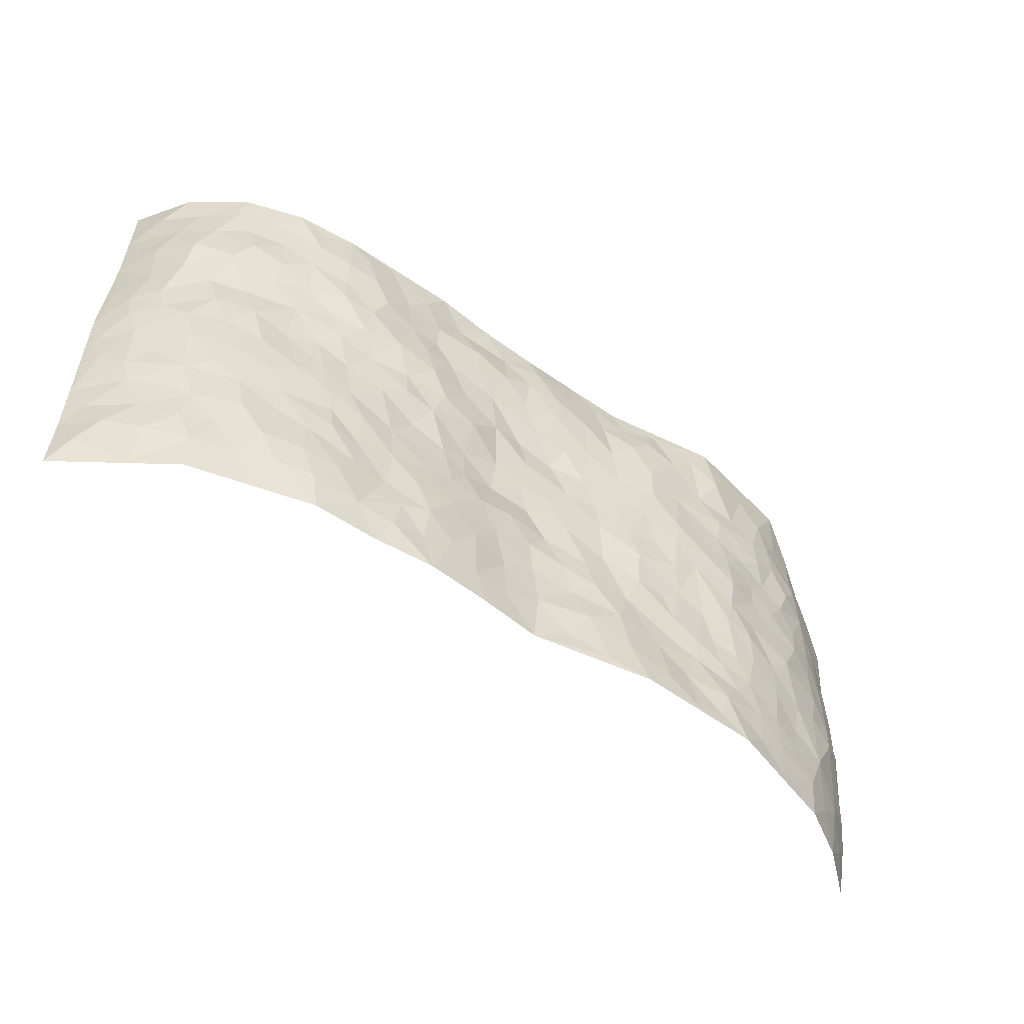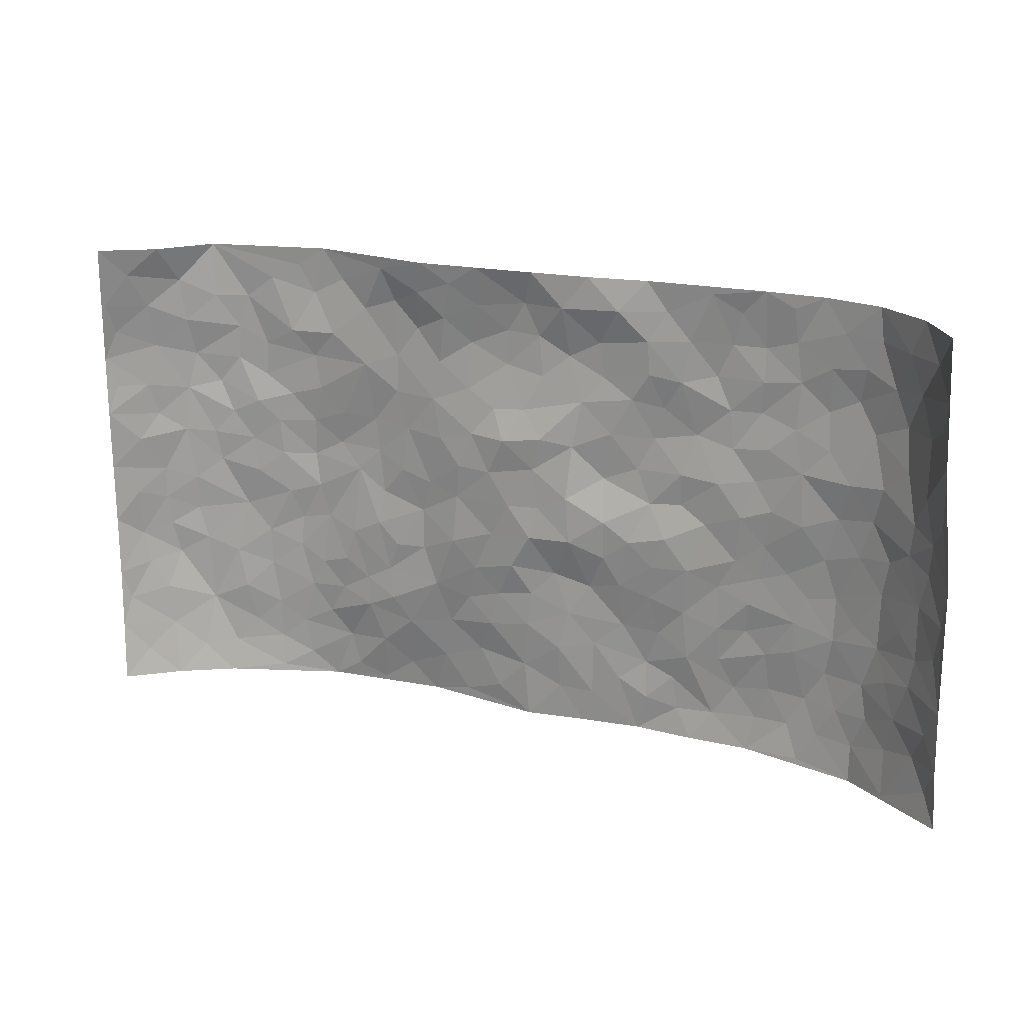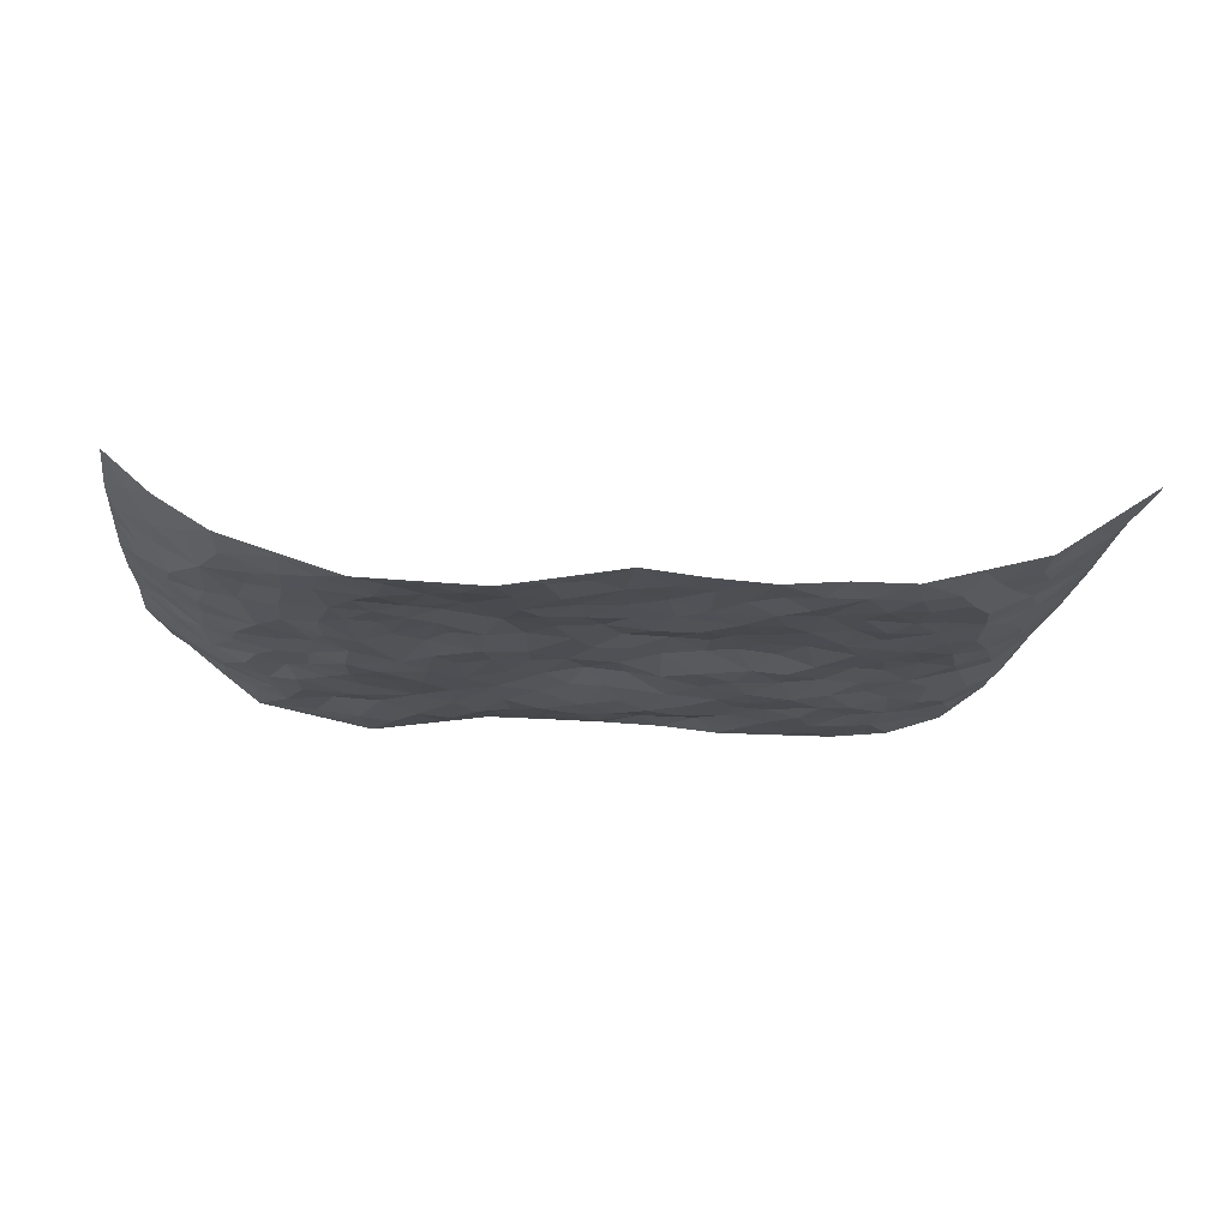
<metadata>
{"format":"obj","ext":"obj","renderer":"f3d","projection":"perspective","resolution":1024,"background":"white","views":[{"elev":-54.6,"azim":144.9,"up":"+Y"},{"elev":19.7,"azim":23.3,"up":"+Y"},{"elev":-18.5,"azim":-3.7,"up":"+Z"}]}
</metadata>
<code>
v -0.9206 0.006095 0.1775
v -0.9269 0.9962 0.1654
v 0.9333 0.001492 0.1555
v 0.9031 0.9973 0.1822
v -0.7918 0.3923 0.03549
v -0.9432 0.4993 0.1406
v -0.8462 0.3573 0.06505
v -7.329e-05 0.003564 -0.01852
v -0.9359 0.2518 0.1493
v -0.8998 0.3375 0.1027
v -0.725 0.0002744 0.03013
v -0.9313 0.1279 0.1584
v -0.7083 0.2926 0.009933
v -0.8286 0.002104 0.09531
v -0.8325 0.2877 0.05456
v -0.4909 0.002061 -0.04661
v -0.9198 0.1891 0.1372
v -0.2931 0.1678 -0.03343
v -0.772 0.3216 0.03128
v -0.8424 0.1196 0.08233
v -0.8857 0.0651 0.1292
v -0.782 0.06319 0.05247
v -0.6703 0.1257 -0.0003779
v -0.7191 0.07285 0.01635
v -0.8536 0.2069 0.0838
v -0.8861 0.27 0.09996
v -0.7645 0.1758 0.02739
v -0.6888 0.2091 0.009792
v -0.8505 0.4882 0.07066
v -0.9413 0.3749 0.142
v -0.7319 0.999 0.01456
v -0.5371 0.2227 -0.02878
v 0.2603 0.159 -0.04901
v -0.9458 0.7487 0.1385
v -0.367 0.3935 -0.03091
v -0.7798 0.7531 0.02844
v -0.7904 0.8311 0.04506
v -0.5812 0.4426 -0.01894
v -0.6006 0.6062 -0.01546
v -0.4908 0.9983 -0.03928
v -0.926 0.6863 0.1271
v -0.6613 0.5625 -0.004725
v -0.3918 0.754 -0.03167
v -0.5097 0.2802 -0.03105
v -0.4599 0.2254 -0.033
v -0.4955 0.1624 -0.03486
v -0.4498 0.6366 -0.03704
v -0.3672 0.5599 -0.04238
v 0.1679 0.4744 -0.01538
v -0.3338 0.2212 -0.02743
v -0.2104 0.6107 -0.02359
v -0.3762 0.6294 -0.04324
v -0.3014 0.05939 -0.05161
v -0.6298 0.7105 -0.01803
v -0.3952 0.1942 -0.03142
v -0.8566 0.6176 0.07616
v -0.03774 0.3494 -0.00805
v 0.05735 0.3416 -0.02191
v 0.3 0.4519 -0.02663
v -0.09443 0.5525 -0.01283
v -0.1652 0.5564 -0.01692
v 0.09368 0.6302 -0.02238
v -0.6322 0.3463 -0.0111
v -0.7458 0.5739 0.0201
v -0.9205 0.8094 0.1262
v -0.5596 0.129 -0.02707
v -0.3671 0.0134 -0.05148
v -0.7893 0.466 0.03807
v -0.6161 0.1716 -0.01332
v -0.6102 0.01755 -0.009369
v -0.2432 0.004151 -0.05769
v -0.6142 0.08737 -0.01579
v -0.5457 0.0531 -0.02985
v -0.4316 0.03799 -0.0461
v -0.4514 0.1049 -0.04652
v -0.8718 0.6855 0.08943
v -0.93 0.8725 0.1468
v -0.7351 0.509 0.01392
v 0.001526 0.9953 -0.01521
v -0.7973 0.6754 0.0394
v -0.5622 0.3153 -0.0259
v -0.5136 0.4616 -0.03413
v 0.007911 0.5722 -0.01251
v -0.04836 0.4842 -0.01025
v 0.004162 0.421 -0.00247
v -0.1227 0.1306 -0.03594
v -0.5708 0.6706 -0.02278
v -0.8893 0.562 0.1051
v -0.7325 0.6911 0.00845
v -0.4489 0.2973 -0.02844
v -0.6304 0.2671 -0.01082
v -0.5029 0.689 -0.03072
v -0.1724 0.4856 -0.02125
v -0.2612 0.4361 -0.03809
v -0.647 0.6496 -0.004283
v -0.01073 0.1188 -0.01905
v -0.4162 0.5108 -0.03936
v -0.343 0.2884 -0.03224
v -0.2399 0.504 -0.03212
v -0.1804 0.3828 -0.01627
v -0.9422 0.6239 0.1437
v -0.7043 0.6229 0.006236
v -0.8054 0.5795 0.04597
v -0.362 0.1104 -0.03787
v -0.5237 0.5336 -0.03795
v -0.6828 0.4064 -0.003965
v -0.1294 0.3257 -0.02097
v -0.1483 0.2513 -0.02947
v -0.5197 0.6122 -0.03475
v 0.1107 0.7282 -0.02913
v -0.002963 0.2165 -0.01374
v -0.07221 0.275 -0.01984
v 0.005318 0.29 -0.01525
v -0.4294 0.3643 -0.02929
v -0.1955 0.186 -0.03835
v -0.6529 0.488 -0.003308
v -0.5573 0.3815 -0.03015
v -0.4925 0.392 -0.03651
v -0.3078 0.524 -0.03481
v -0.2579 0.3506 -0.03324
v -0.3554 0.467 -0.03988
v -0.2258 0.2717 -0.02732
v -0.0897 0.4127 -0.01601
v -0.5947 0.5318 -0.01707
v -0.09162 0.2001 -0.02122
v -0.2122 0.09553 -0.04527
v -0.3988 0.2583 -0.03322
v -0.9005 0.4373 0.1097
v -0.8532 0.4205 0.07123
v 0.09401 0.4231 -0.005712
v 0.2086 0.2392 -0.04161
v 0.08483 0.5175 -0.009095
v 0.02111 0.4889 -0.009602
v 0.1675 0.3935 -0.01973
v 0.7875 0.4968 0.03401
v 0.2219 0.4341 -0.02339
v 0.2675 0.3142 -0.03389
v 0.1605 0.566 -0.03546
v 0.1243 0.995 -0.02204
v -0.2933 0.6196 -0.03506
v 0.4281 0.8782 -0.05051
v 0.4933 0.9962 -0.03922
v -0.2143 0.7801 -0.03177
v -0.05722 0.8629 -0.03613
v -0.3214 0.3488 -0.0294
v -0.4609 0.5663 -0.04298
v -0.07387 0.05467 -0.02646
v -0.1568 0.02433 -0.0437
v 0.1225 0.003067 -0.03436
v 0.01499 0.8586 -0.03487
v -0.01489 0.6989 -0.02255
v 0.4237 0.1972 -0.03976
v 0.3432 0.2905 -0.03582
v 0.5948 0.5258 -0.01591
v 0.5285 0.5464 -0.02535
v 0.4576 0.1359 -0.04601
v 0.5257 0.2278 -0.03492
v 0.4171 0.3618 -0.03721
v 0.02497 0.6413 -0.009614
v -0.05826 0.6287 -0.005082
v -0.1458 0.7289 -0.02802
v -0.08519 0.6926 -0.02254
v -0.05892 0.7898 -0.03606
v -0.1358 0.633 -0.01756
v 0.02257 0.7733 -0.03164
v 0.2473 0.9956 -0.03544
v -0.0174 0.9253 -0.0316
v -0.269 0.8455 -0.0403
v -0.1994 0.8778 -0.02382
v -0.3165 0.7806 -0.0399
v -0.246 0.9946 -0.008339
v -0.2285 0.6961 -0.02755
v -0.3188 0.7002 -0.03733
v -0.1396 0.8285 -0.03578
v -0.1219 0.9951 -0.01113
v 0.2202 0.7439 -0.03487
v 0.1756 0.6657 -0.03118
v 0.3291 0.5937 -0.04057
v 0.2626 0.5217 -0.0405
v 0.2677 0.664 -0.04639
v 0.4281 0.7422 -0.04892
v 0.3585 0.681 -0.05088
v 0.288 0.7313 -0.04481
v 0.06986 0.9256 -0.01871
v 0.08056 0.8214 -0.03845
v 0.1473 0.8566 -0.03714
v 0.2533 0.8706 -0.03049
v 0.3246 0.7909 -0.03942
v 0.2332 0.5941 -0.04232
v -0.8589 0.8667 0.09161
v -0.683 0.817 -0.002891
v -0.8537 0.7745 0.07588
v -0.8238 0.9953 0.09715
v -0.8844 0.9379 0.125
v -0.7993 0.9212 0.05175
v -0.7297 0.8857 0.01789
v -0.6061 0.9297 -0.0166
v -0.663 0.8866 -0.007687
v -0.6888 0.7459 -0.002462
v -0.5628 0.8144 -0.02207
v -0.6246 0.7812 -0.01795
v -0.5141 0.9004 -0.03926
v -0.3929 0.8773 -0.03809
v -0.5467 0.9603 -0.02979
v -0.467 0.816 -0.02787
v -0.4447 0.9356 -0.03884
v -0.3468 0.9708 -0.02462
v -0.5145 0.761 -0.03214
v -0.321 0.9008 -0.03853
v -0.2599 0.9276 -0.02082
v 0.1585 0.7833 -0.03807
v 0.2573 0.8017 -0.03175
v 0.1911 0.9304 -0.02018
v 0.396 0.8099 -0.05185
v 0.3401 0.8783 -0.04203
v 0.3845 0.98 -0.0384
v 0.2909 0.9349 -0.03969
v 0.4452 0.9461 -0.04579
v 0.3835 0.4927 -0.03938
v 0.3281 0.5277 -0.04518
v 0.4877 0.6033 -0.03578
v 0.4358 0.6628 -0.04535
v 0.4091 0.5871 -0.03487
v 0.3542 0.1909 -0.03629
v 0.4847 0.3347 -0.03281
v 0.4628 0.5219 -0.02928
v 0.3493 0.3883 -0.03052
v -0.1235 0.9125 -0.02485
v -0.1839 0.9544 -0.01443
v 0.3213 0.1347 -0.04637
v 0.6092 0.01506 -0.01013
v 0.2018 0.3342 -0.02969
v 0.2732 0.3854 -0.02796
v 0.5865 0.2476 -0.02402
v 0.7335 0.9992 0.009095
v 0.9269 0.2505 0.1636
v 0.4962 0.8105 -0.0428
v 0.72 0.4873 0.003157
v 0.4931 0.7452 -0.04686
v 0.9265 0.5004 0.1615
v 0.6719 0.2938 -0.01166
v 0.5133 0.4679 -0.03139
v 0.7727 0.3105 0.0319
v 0.5656 0.4155 -0.02937
v 0.4898 0.002613 -0.03783
v 0.09004 0.2533 -0.02274
v 0.5071 0.07746 -0.04346
v 0.1343 0.3207 -0.03085
v 0.4189 0.2672 -0.03528
v 0.8503 0.2648 0.09024
v 0.6456 0.4617 -0.01795
v 0.5794 0.08205 -0.03046
v 0.4527 0.4259 -0.03459
v 0.6116 0.3716 -0.02409
v 0.2878 0.2339 -0.04313
v 0.4813 0.272 -0.03959
v 0.2649 0.08041 -0.04077
v 0.3674 0.004244 -0.03534
v 0.2453 0.003963 -0.04381
v 0.2012 0.1161 -0.03891
v 0.06848 0.1706 -0.01849
v 0.1448 0.1909 -0.03296
v 0.6153 0.1473 -0.0272
v 0.7743 0.4226 0.02672
v 0.7438 0.2211 0.0213
v 0.6487 0.08114 -0.005652
v 0.6734 0.3845 -0.01533
v 0.7185 0.339 0.004929
v 0.8617 0.3258 0.09515
v 0.7457 0.5677 0.01282
v 0.6895 0.1457 0.003983
v 0.7574 0.1498 0.02819
v 0.8231 0.3672 0.06927
v 0.9034 0.3495 0.1341
v 0.8615 0.4384 0.09493
v 0.5856 0.3129 -0.02462
v 0.8056 0.1058 0.05987
v 0.333 0.06509 -0.04502
v 0.4121 0.07009 -0.04428
v 0.07096 0.07878 -0.02587
v 0.1427 0.0734 -0.03421
v 0.9092 0.7492 0.1735
v 0.7277 0.0793 0.01571
v 0.6583 0.2155 -0.01743
v 0.9158 0.4248 0.1476
v 0.8786 0.509 0.1071
v 0.7955 0.2503 0.05358
v 0.5358 0.1487 -0.03938
v 0.7279 0.00199 0.02078
v 0.5068 0.394 -0.03408
v 0.9039 0.06378 0.1292
v 0.9283 0.1256 0.1614
v 0.8217 0.1802 0.07112
v 0.8702 0.1245 0.1046
v 0.8082 0.009403 0.07272
v 0.8968 0.1881 0.1342
v 0.6697 0.5558 -0.01162
v 0.6925 0.6329 0.002783
v 0.5886 0.636 -0.01998
v 0.8164 0.6916 0.05313
v 0.6371 0.7712 -0.02353
v 0.9061 0.6248 0.1495
v 0.7643 0.6419 0.02619
v 0.8384 0.5949 0.07345
v 0.7369 0.7439 0.003737
v 0.8312 0.5302 0.06797
v 0.8839 0.574 0.1147
v 0.863 0.6594 0.1006
v 0.6439 0.6923 -0.01494
v 0.5699 0.7237 -0.02852
v 0.5134 0.6742 -0.03201
v 0.8357 0.8528 0.07341
v 0.7137 0.8713 0.002675
v 0.8078 0.7773 0.0408
v 0.8651 0.7782 0.1053
v 0.7777 0.8445 0.02841
v 0.9047 0.8733 0.1752
v 0.6993 0.8026 -0.01076
v 0.895 0.811 0.1549
v 0.7418 0.9321 0.01123
v 0.8336 0.9989 0.08062
v 0.6155 0.9978 -0.02817
v 0.806 0.9262 0.05844
v 0.8708 0.9281 0.1167
v 0.664 0.9346 -0.011
v 0.5621 0.9003 -0.03801
v 0.4971 0.8797 -0.04882
v 0.5546 0.9683 -0.03359
v 0.5751 0.821 -0.03323
v 0.6399 0.8604 -0.01668
f 29 6 128
f 12 21 20
f 26 10 9
f 55 45 46
f 27 19 15
f 26 9 17
f 101 6 88
f 12 1 21
f 7 15 19
f 125 86 96
f 84 123 85
f 129 29 128
f 25 27 15
f 12 20 17
f 73 75 66
f 22 14 11
f 26 17 25
f 9 12 17
f 25 15 26
f 5 129 7
f 52 146 48
f 55 18 50
f 7 19 5
f 20 27 25
f 124 82 105
f 41 76 34
f 20 14 22
f 14 20 21
f 14 21 1
f 24 22 11
f 24 27 22
f 72 66 69
f 69 32 91
f 70 24 11
f 24 23 27
f 17 20 25
f 27 20 22
f 10 15 7
f 10 26 15
f 23 28 27
f 27 13 19
f 28 23 69
f 13 27 28
f 119 121 94
f 10 7 129
f 6 30 128
f 9 10 30
f 36 192 80
f 80 102 89
f 118 81 44
f 64 103 78
f 115 126 86
f 45 32 46
f 91 63 13
f 129 68 29
f 95 87 54
f 95 54 199
f 202 40 204
f 82 97 105
f 29 88 6
f 18 55 104
f 148 126 71
f 38 82 124
f 50 18 122
f 117 82 38
f 5 19 106
f 82 117 118
f 80 64 102
f 127 45 55
f 194 77 190
f 98 35 114
f 39 124 105
f 127 50 98
f 106 19 13
f 66 75 46
f 39 95 42
f 63 117 38
f 95 89 102
f 101 56 76
f 51 140 99
f 18 53 126
f 62 83 132
f 45 127 90
f 112 113 57
f 103 29 68
f 130 85 58
f 109 39 105
f 35 94 121
f 113 246 58
f 151 165 163
f 120 100 94
f 114 127 98
f 192 190 65
f 95 39 87
f 36 191 37
f 67 104 74
f 56 101 88
f 13 63 106
f 192 34 76
f 268 241 243
f 108 115 125
f 93 84 60
f 133 84 85
f 156 288 157
f 101 76 41
f 80 103 64
f 105 97 146
f 99 61 51
f 92 109 47
f 125 96 111
f 158 227 153
f 75 104 55
f 69 66 32
f 81 91 32
f 106 78 68
f 42 64 78
f 77 34 65
f 24 70 72
f 75 73 16
f 16 71 67
f 2 34 77
f 13 28 91
f 103 56 88
f 56 80 76
f 72 69 23
f 11 16 70
f 16 73 70
f 16 67 74
f 115 18 126
f 24 72 23
f 73 72 70
f 16 74 75
f 72 73 66
f 32 45 44
f 84 83 60
f 66 46 32
f 78 106 116
f 117 63 81
f 67 53 104
f 103 68 78
f 69 91 28
f 36 80 89
f 106 38 116
f 106 68 5
f 81 118 117
f 62 132 138
f 32 44 81
f 53 67 71
f 57 58 85
f 123 100 107
f 93 60 61
f 33 230 224
f 8 96 147
f 132 133 130
f 140 48 119
f 93 100 123
f 122 98 50
f 164 60 160
f 53 71 126
f 125 112 108
f 193 194 195
f 75 55 46
f 63 91 81
f 56 103 80
f 196 198 31
f 18 104 53
f 121 48 97
f 38 106 63
f 118 97 82
f 97 35 121
f 51 172 140
f 130 134 49
f 87 39 109
f 288 252 263
f 97 114 35
f 47 43 92
f 57 113 58
f 248 130 58
f 34 101 41
f 114 90 127
f 116 124 42
f 145 94 35
f 118 114 97
f 167 79 175
f 98 145 35
f 85 123 57
f 43 47 52
f 199 36 89
f 42 78 116
f 159 83 62
f 88 29 103
f 74 104 75
f 118 44 90
f 173 140 172
f 42 95 102
f 190 192 37
f 65 190 77
f 89 95 199
f 125 111 112
f 92 87 109
f 18 115 122
f 177 180 176
f 112 57 107
f 109 105 146
f 93 94 100
f 285 286 275
f 96 86 147
f 137 232 131
f 57 123 107
f 87 92 208
f 49 134 136
f 132 130 49
f 161 164 162
f 50 127 55
f 122 108 107
f 122 107 100
f 48 140 52
f 118 90 114
f 99 119 94
f 123 84 93
f 36 37 192
f 48 121 119
f 120 122 100
f 39 42 124
f 38 124 116
f 248 58 246
f 44 45 90
f 98 122 120
f 146 52 47
f 94 93 99
f 168 209 170
f 212 183 188
f 202 197 200
f 42 102 64
f 107 108 112
f 99 93 61
f 8 280 96
f 112 111 113
f 125 115 86
f 115 108 122
f 128 30 10
f 5 68 129
f 10 129 128
f 132 49 138
f 83 84 133
f 130 133 85
f 83 133 132
f 248 134 130
f 156 152 224
f 151 110 165
f 212 186 211
f 153 224 249
f 254 251 244
f 246 261 262
f 225 158 249
f 49 136 179
f 185 184 150
f 214 188 181
f 181 188 182
f 161 163 174
f 143 170 172
f 110 211 185
f 184 79 167
f 174 228 169
f 62 110 159
f 163 150 144
f 210 169 229
f 170 143 168
f 176 211 110
f 98 120 145
f 94 145 120
f 48 146 97
f 109 146 47
f 148 86 126
f 147 86 148
f 71 8 148
f 8 147 148
f 244 276 254
f 232 136 134
f 174 143 161
f 60 83 160
f 163 162 151
f 159 160 83
f 261 281 262
f 259 281 149
f 219 220 59
f 246 113 111
f 33 255 131
f 157 256 152
f 137 255 153
f 230 278 279
f 262 260 33
f 154 155 242
f 131 255 137
f 248 131 232
f 281 280 149
f 259 258 278
f 220 179 59
f 159 151 160
f 162 160 151
f 164 61 60
f 228 174 144
f 144 174 163
f 159 110 151
f 161 172 164
f 186 184 185
f 161 162 163
f 61 164 51
f 160 162 164
f 187 217 213
f 150 163 165
f 205 202 200
f 79 184 139
f 170 43 173
f 174 169 143
f 161 143 172
f 167 144 150
f 176 180 183
f 172 170 173
f 223 226 221
f 185 150 165
f 99 140 119
f 207 206 203
f 172 51 164
f 43 52 173
f 173 52 140
f 167 175 228
f 228 229 169
f 210 168 169
f 177 110 62
f 189 138 179
f 62 138 177
f 136 232 233
f 181 182 222
f 150 184 167
f 178 180 189
f 49 179 138
f 177 138 189
f 180 178 182
f 178 179 220
f 307 308 304
f 222 223 221
f 215 187 188
f 176 183 212
f 187 213 186
f 214 215 188
f 185 211 186
f 237 181 239
f 182 188 183
f 110 185 165
f 216 215 141
f 211 176 212
f 182 183 180
f 176 110 177
f 213 184 186
f 178 189 179
f 177 189 180
f 195 190 37
f 197 198 200
f 195 194 190
f 34 192 65
f 80 192 76
f 37 196 195
f 194 2 77
f 193 2 194
f 196 37 191
f 31 193 195
f 198 196 191
f 31 195 196
f 199 201 191
f 197 204 31
f 198 191 201
f 31 198 197
f 201 199 54
f 36 199 191
f 54 208 201
f 208 43 205
f 208 54 87
f 198 201 200
f 206 205 203
f 43 170 203
f 210 207 209
f 40 202 206
f 31 204 40
f 197 202 204
f 208 205 200
f 43 203 205
f 205 206 202
f 203 209 207
f 171 40 207
f 40 206 207
f 208 200 201
f 43 208 92
f 170 209 203
f 168 143 169
f 207 210 171
f 168 210 209
f 188 187 212
f 212 187 186
f 166 139 213
f 184 213 139
f 237 214 181
f 215 214 141
f 216 141 218
f 213 217 166
f 142 166 216
f 217 216 166
f 187 215 217
f 216 217 215
f 237 141 214
f 142 216 218
f 223 222 182
f 179 136 59
f 223 220 219
f 267 238 251
f 237 327 141
f 223 182 178
f 158 290 253
f 220 223 178
f 59 233 227
f 233 59 136
f 248 246 131
f 153 249 158
f 251 254 267
f 223 219 226
f 111 261 246
f 297 251 238
f 276 256 157
f 167 228 144
f 229 228 175
f 175 171 229
f 229 171 210
f 260 257 33
f 265 271 272
f 266 289 283
f 269 243 250
f 249 224 152
f 266 283 271
f 227 233 137
f 253 227 158
f 325 313 320
f 135 264 275
f 310 329 239
f 270 298 297
f 249 256 225
f 275 273 269
f 311 222 221
f 155 154 299
f 234 276 157
f 310 311 299
f 222 239 181
f 221 226 155
f 266 263 252
f 242 290 244
f 264 273 275
f 273 264 243
f 242 244 154
f 276 290 225
f 288 234 157
f 240 282 302
f 275 286 306
f 225 290 158
f 234 263 284
f 241 254 276
f 233 232 137
f 137 153 227
f 264 135 238
f 244 251 154
f 260 259 257
f 227 253 219
f 33 224 255
f 154 297 299
f 240 302 307
f 297 154 251
f 264 268 243
f 253 226 219
f 271 284 263
f 277 294 293
f 290 242 253
f 241 234 284
f 59 227 219
f 242 155 226
f 252 245 231
f 157 152 156
f 257 230 33
f 152 256 249
f 278 230 257
f 262 33 131
f 224 153 255
f 259 278 257
f 134 248 232
f 230 279 224
f 96 261 111
f 261 96 280
f 280 281 261
f 246 262 131
f 252 247 245
f 268 267 241
f 283 277 272
f 288 247 252
f 275 274 285
f 295 291 294
f 267 268 264
f 263 234 288
f 309 310 299
f 290 276 244
f 283 272 271
f 267 254 241
f 265 243 241
f 236 240 285
f 297 238 270
f 303 305 298
f 241 276 234
f 221 155 299
f 272 277 293
f 250 243 287
f 286 285 240
f 284 271 265
f 271 263 266
f 295 3 291
f 225 256 276
f 241 284 265
f 289 266 231
f 3 292 291
f 321 235 323
f 293 294 296
f 279 278 258
f 245 279 258
f 279 156 224
f 260 281 259
f 280 8 149
f 262 281 260
f 231 266 252
f 267 264 238
f 306 304 270
f 283 289 295
f 243 269 273
f 236 269 250
f 294 292 296
f 274 236 285
f 269 274 275
f 250 287 293
f 245 289 231
f 236 274 269
f 156 279 247
f 242 226 253
f 247 279 245
f 243 265 287
f 288 156 247
f 265 272 293
f 296 292 236
f 293 287 265
f 295 294 277
f 277 283 295
f 236 250 296
f 289 3 295
f 292 294 291
f 293 296 250
f 300 304 308
f 325 320 235
f 329 330 326
f 270 304 303
f 270 303 298
f 309 305 301
f 135 306 270
f 299 297 298
f 298 309 299
f 238 135 270
f 300 314 305
f 303 300 305
f 304 306 307
f 300 303 304
f 282 319 315
f 322 325 235
f 275 306 135
f 307 306 286
f 240 307 286
f 308 307 302
f 302 282 308
f 308 282 315
f 305 309 298
f 310 309 301
f 310 301 329
f 310 239 311
f 222 311 239
f 299 311 221
f 319 312 315
f 312 323 316
f 301 305 318
f 305 314 316
f 300 308 315
f 316 314 312
f 312 314 315
f 315 314 300
f 323 312 324
f 316 313 318
f 282 4 317
f 330 313 325
f 4 321 324
f 235 320 323
f 282 317 319
f 312 319 317
f 326 325 322
f 316 320 313
f 316 318 305
f 142 218 327
f 327 218 141
f 316 323 320
f 324 312 317
f 4 324 317
f 321 323 324
f 318 313 330
f 328 326 322
f 326 327 329
f 329 327 237
f 326 328 327
f 322 142 328
f 327 328 142
f 329 237 239
f 301 318 330
f 326 330 325
f 330 329 301

</code>
